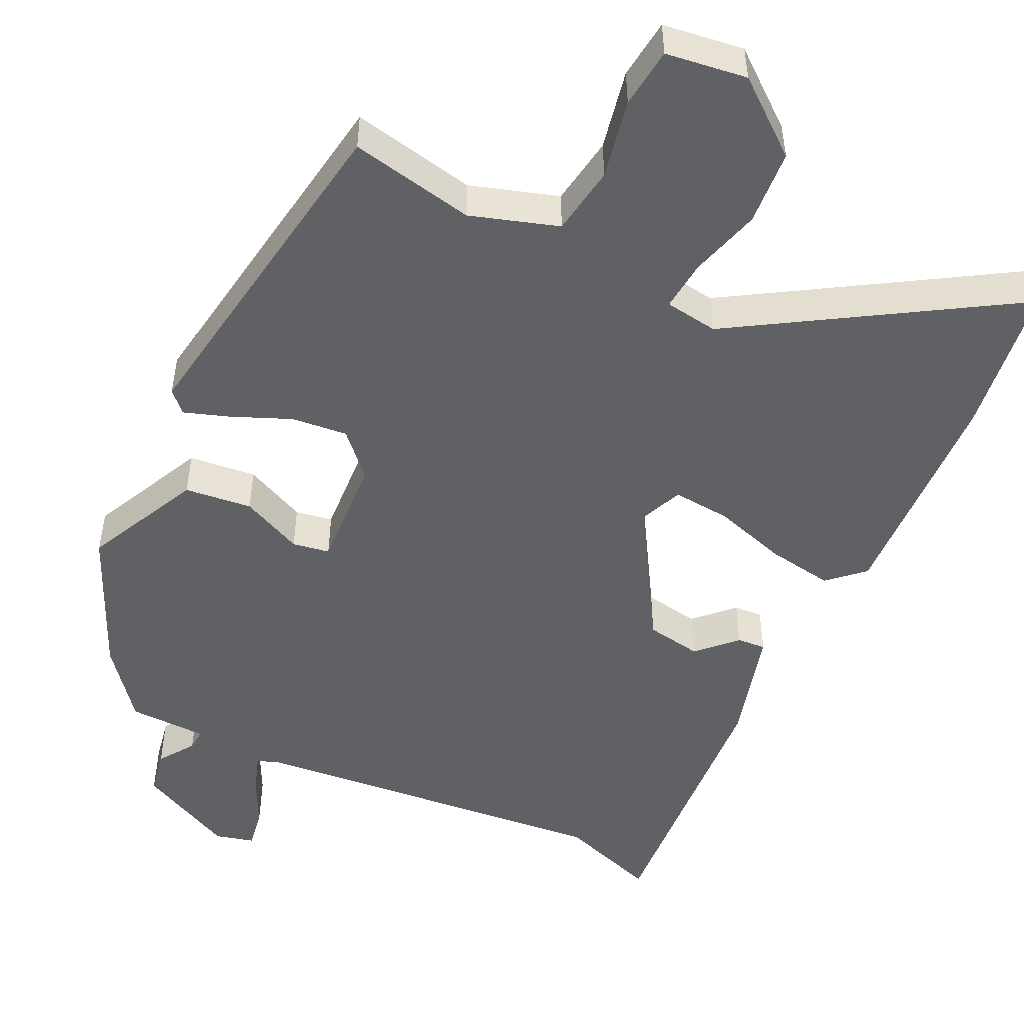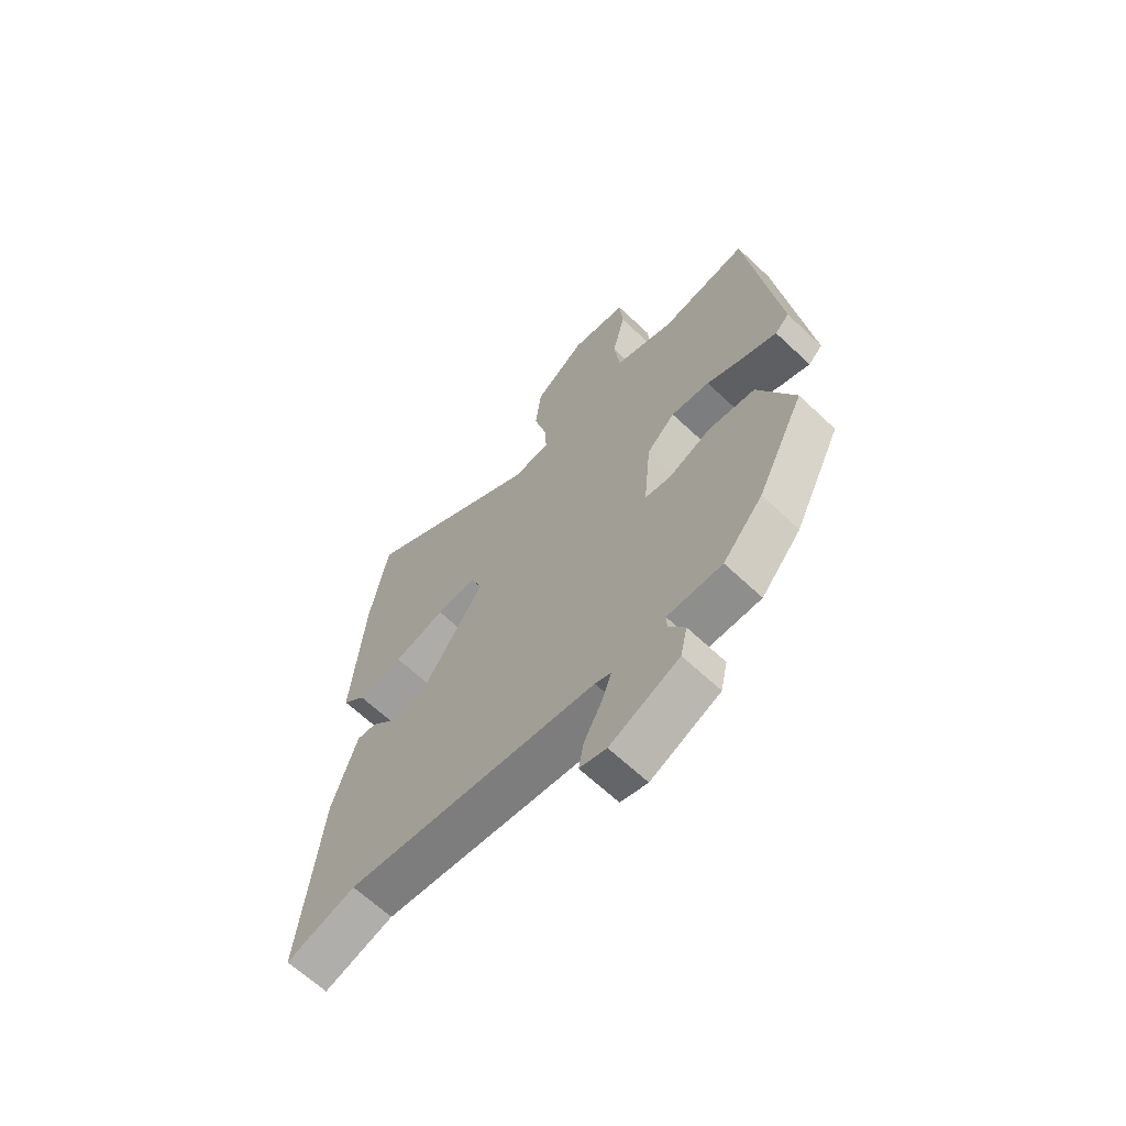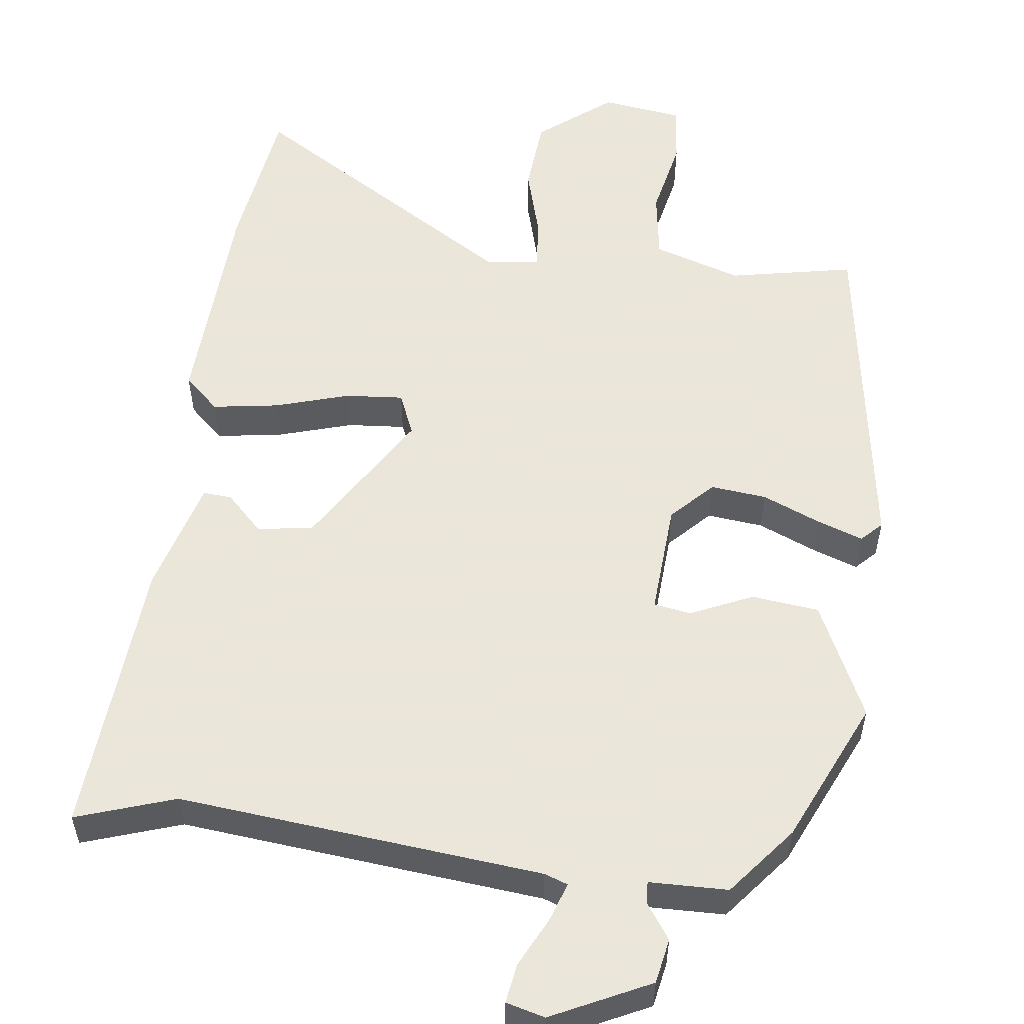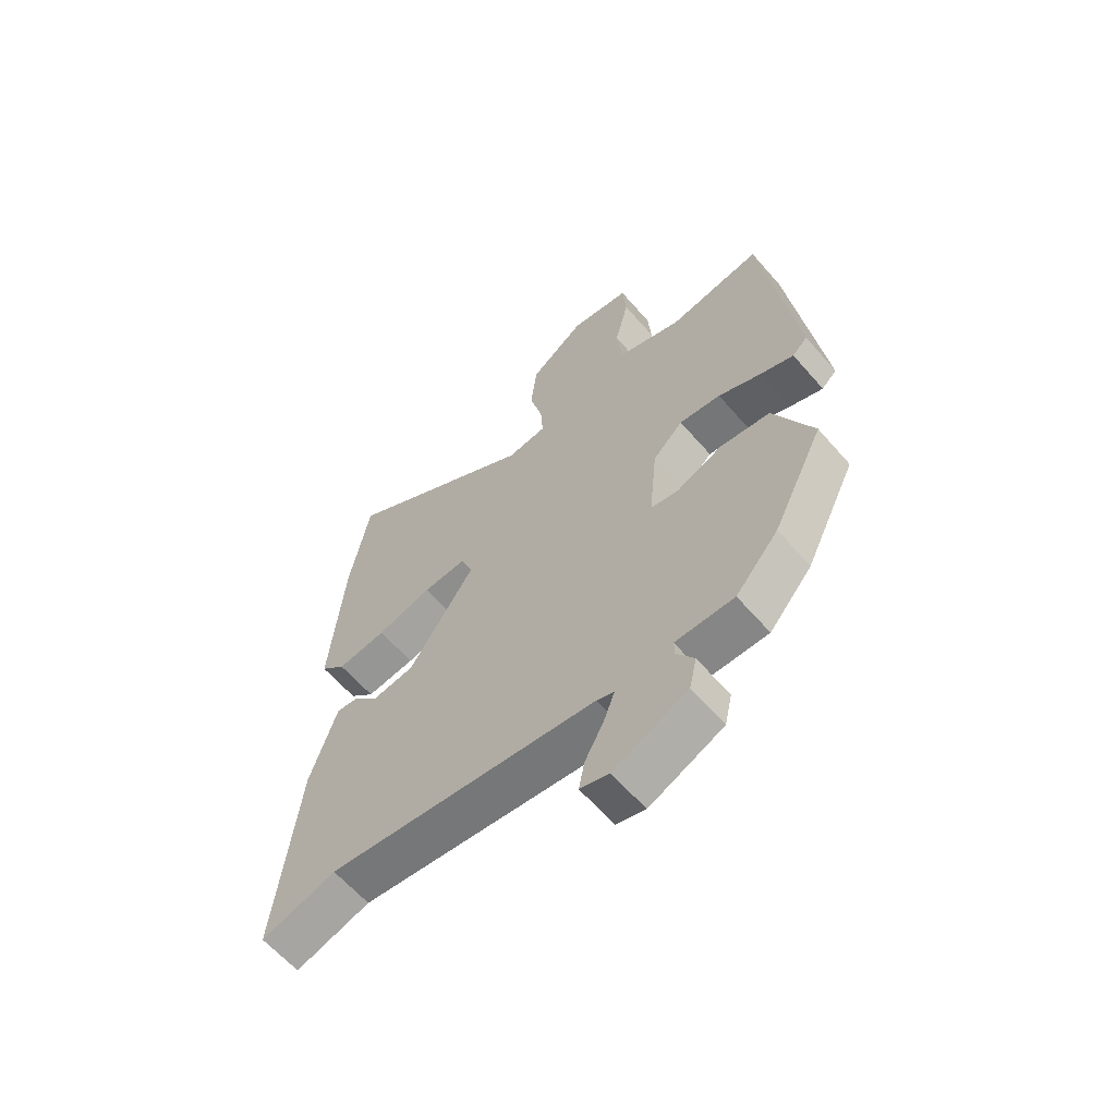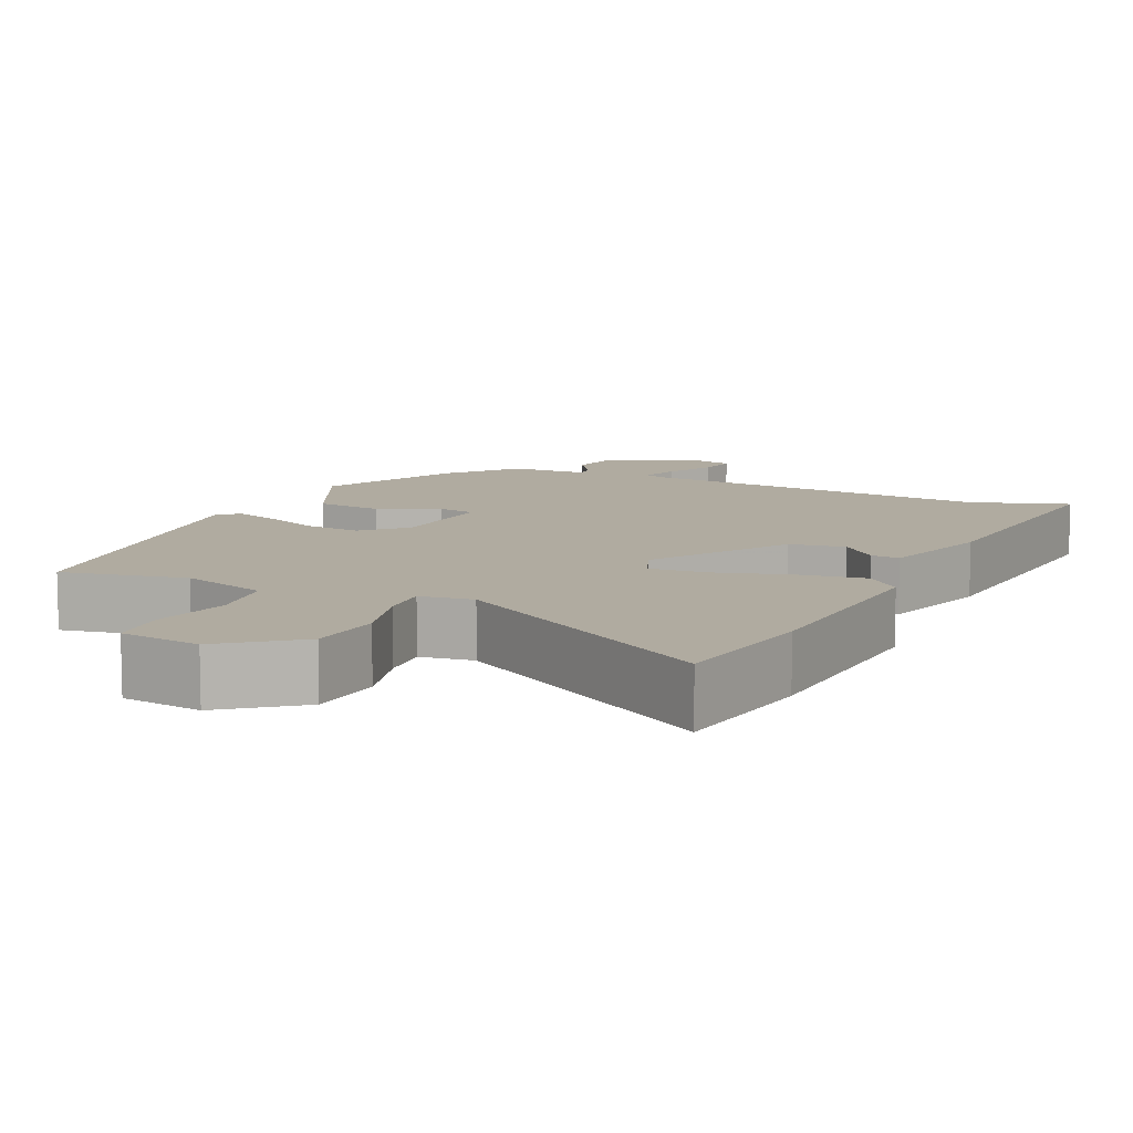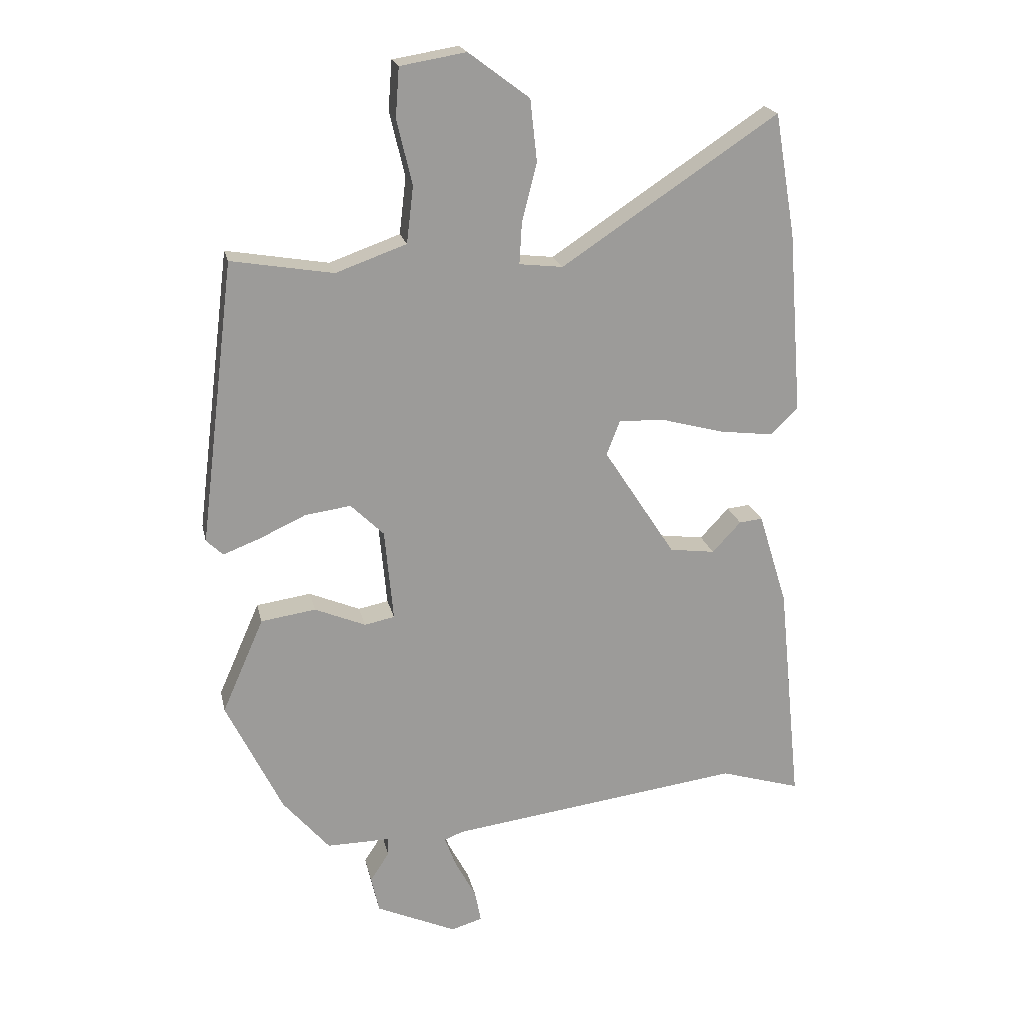
<metadata>
{"format":"obj","ext":"obj","renderer":"f3d","projection":"perspective","resolution":1024,"background":"white","views":[{"elev":-49.9,"azim":-27.5,"up":"+Y"},{"elev":-65.3,"azim":-133.4,"up":"+Z"},{"elev":55.0,"azim":-174.5,"up":"+Y"},{"elev":-62.6,"azim":-139.0,"up":"+Z"},{"elev":9.8,"azim":23.6,"up":"+Y"},{"elev":20.3,"azim":-12.2,"up":"+Z"}]}
</metadata>
<code>
v 0.553 0.07 -0.516
v 0.421 0.07 -0.476
v -0.058 0.07 -0.538
v -0.089 0.07 -0.55
v -0.07 0.07 -0.601
v -0.036 0.07 -0.665
v -0.026 0.07 -0.717
v -0.077 0.07 -0.732
v -0.208 0.07 -0.673
v -0.221 0.07 -0.614
v -0.19 0.07 -0.566
v -0.189 0.07 -0.537
v -0.293 0.07 -0.538
v -0.369 0.07 -0.449
v -0.46 0.07 -0.262
v -0.392 0.07 -0.107
v -0.303 0.07 -0.094
v -0.22 0.07 -0.129
v -0.171 0.07 -0.119
v -0.185 0.07 0.031
v -0.239 0.07 0.084
v -0.313 0.07 0.074
v -0.389 0.07 0.039
v -0.449 0.07 0.016
v -0.476 0.07 0.042
v -0.419 0.07 0.502
v -0.253 0.07 0.474
v -0.138 0.07 0.515
v -0.127 0.07 0.607
v -0.152 0.07 0.712
v -0.146 0.07 0.792
v -0.039 0.07 0.81
v 0.06 0.07 0.736
v 0.071 0.07 0.636
v 0.047 0.07 0.54
v 0.043 0.07 0.473
v 0.114 0.07 0.465
v 0.466 0.07 0.698
v 0.5 0.07 0.498
v 0.523 0.07 0.201
v 0.478 0.07 0.157
v 0.39 0.07 0.168
v 0.291 0.07 0.195
v 0.214 0.07 0.199
v 0.192 0.07 0.142
v 0.309 0.07 -0.038
v 0.383 0.07 -0.048
v 0.43 0.07 0.002
v 0.468 0.07 0.006
v 0.515 0.07 -0.146
v 0.553 0 -0.516
v 0.421 0 -0.476
v -0.058 0 -0.538
v -0.089 0 -0.55
v -0.07 0 -0.601
v -0.036 0 -0.665
v -0.026 0 -0.717
v -0.077 0 -0.732
v -0.208 0 -0.673
v -0.221 0 -0.614
v -0.19 0 -0.566
v -0.189 0 -0.537
v -0.293 0 -0.538
v -0.369 0 -0.449
v -0.46 0 -0.262
v -0.392 0 -0.107
v -0.303 0 -0.094
v -0.22 0 -0.129
v -0.171 0 -0.119
v -0.185 0 0.031
v -0.239 0 0.084
v -0.313 0 0.074
v -0.389 0 0.039
v -0.449 0 0.016
v -0.476 0 0.042
v -0.419 0 0.502
v -0.253 0 0.474
v -0.138 0 0.515
v -0.127 0 0.607
v -0.152 0 0.712
v -0.146 0 0.792
v -0.039 0 0.81
v 0.06 0 0.736
v 0.071 0 0.636
v 0.047 0 0.54
v 0.043 0 0.473
v 0.114 0 0.465
v 0.466 0 0.698
v 0.5 0 0.498
v 0.523 0 0.201
v 0.478 0 0.157
v 0.39 0 0.168
v 0.291 0 0.195
v 0.214 0 0.199
v 0.192 0 0.142
v 0.309 0 -0.038
v 0.383 0 -0.048
v 0.43 0 0.002
v 0.468 0 0.006
v 0.515 0 -0.146
f 47 48 49 50
f 46 47 50 1
f 45 46 1 2
f 40 41 42 43
f 40 43 44
f 37 38 39 40
f 36 37 40 44
f 32 33 34 35
f 32 35 36
f 29 30 31 32
f 28 29 32 36
f 27 28 36 44
f 22 23 24 25
f 22 25 26 27
f 15 16 17 18
f 15 18 19
f 12 13 14 15
f 12 15 19
f 11 12 19
f 8 9 10 11
f 8 11 19
f 5 6 7 8
f 4 5 8
f 4 8 19 20
f 45 2 3
f 45 3 4 20
f 21 22 27 44
f 20 21 44 45
f 100 99 98 97
f 51 100 97 96
f 52 51 96 95
f 93 92 91 90
f 94 93 90
f 90 89 88 87
f 94 90 87 86
f 85 84 83 82
f 86 85 82
f 82 81 80 79
f 86 82 79 78
f 94 86 78 77
f 75 74 73 72
f 77 76 75 72
f 68 67 66 65
f 69 68 65
f 65 64 63 62
f 69 65 62
f 69 62 61
f 61 60 59 58
f 69 61 58
f 58 57 56 55
f 58 55 54
f 70 69 58 54
f 53 52 95
f 70 54 53 95
f 94 77 72 71
f 95 94 71 70
f 1 51 52 2
f 2 52 53 3
f 3 53 54 4
f 4 54 55 5
f 5 55 56 6
f 6 56 57 7
f 7 57 58 8
f 8 58 59 9
f 9 59 60 10
f 10 60 61 11
f 11 61 62 12
f 12 62 63 13
f 13 63 64 14
f 14 64 65 15
f 15 65 66 16
f 16 66 67 17
f 17 67 68 18
f 18 68 69 19
f 19 69 70 20
f 20 70 71 21
f 21 71 72 22
f 22 72 73 23
f 23 73 74 24
f 24 74 75 25
f 25 75 76 26
f 26 76 77 27
f 27 77 78 28
f 28 78 79 29
f 29 79 80 30
f 30 80 81 31
f 31 81 82 32
f 32 82 83 33
f 33 83 84 34
f 34 84 85 35
f 35 85 86 36
f 36 86 87 37
f 37 87 88 38
f 38 88 89 39
f 39 89 90 40
f 40 90 91 41
f 41 91 92 42
f 42 92 93 43
f 43 93 94 44
f 44 94 95 45
f 45 95 96 46
f 46 96 97 47
f 47 97 98 48
f 48 98 99 49
f 49 99 100 50
f 50 100 51 1

</code>
